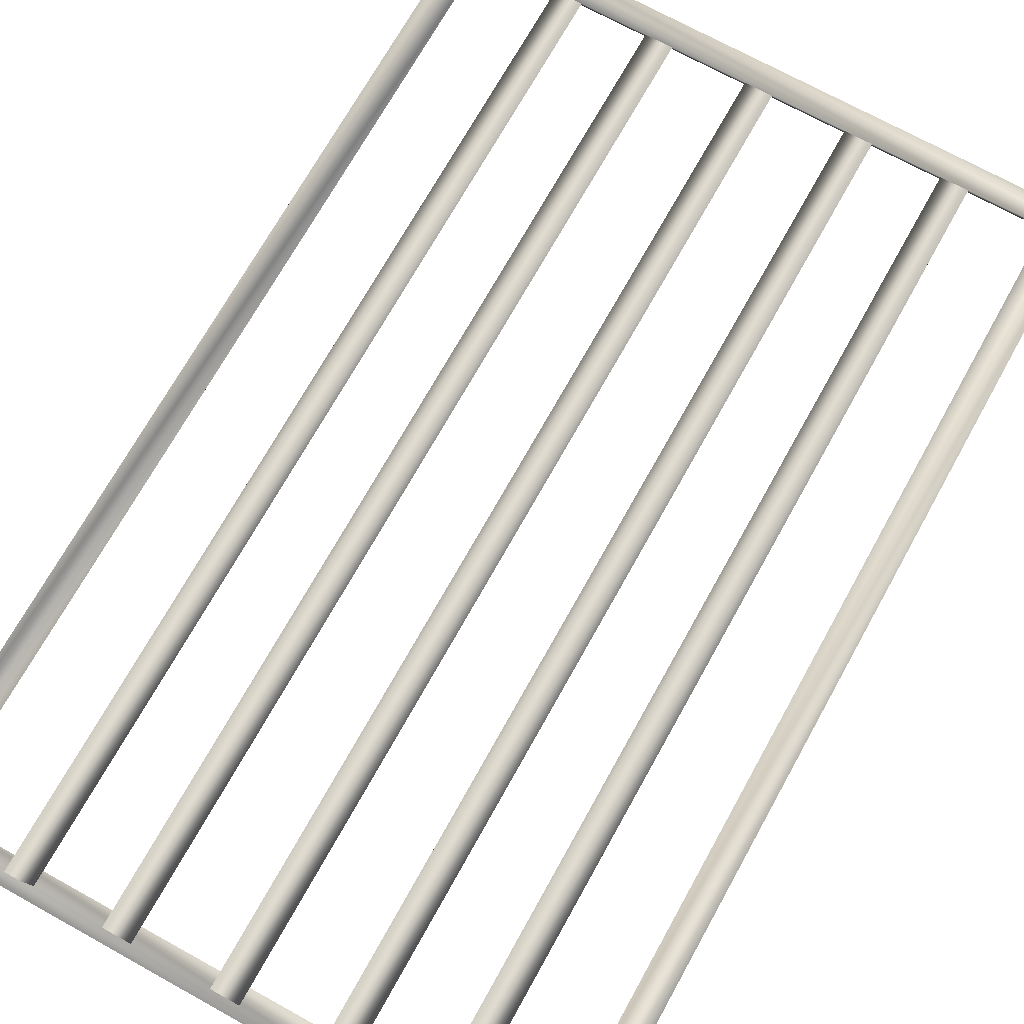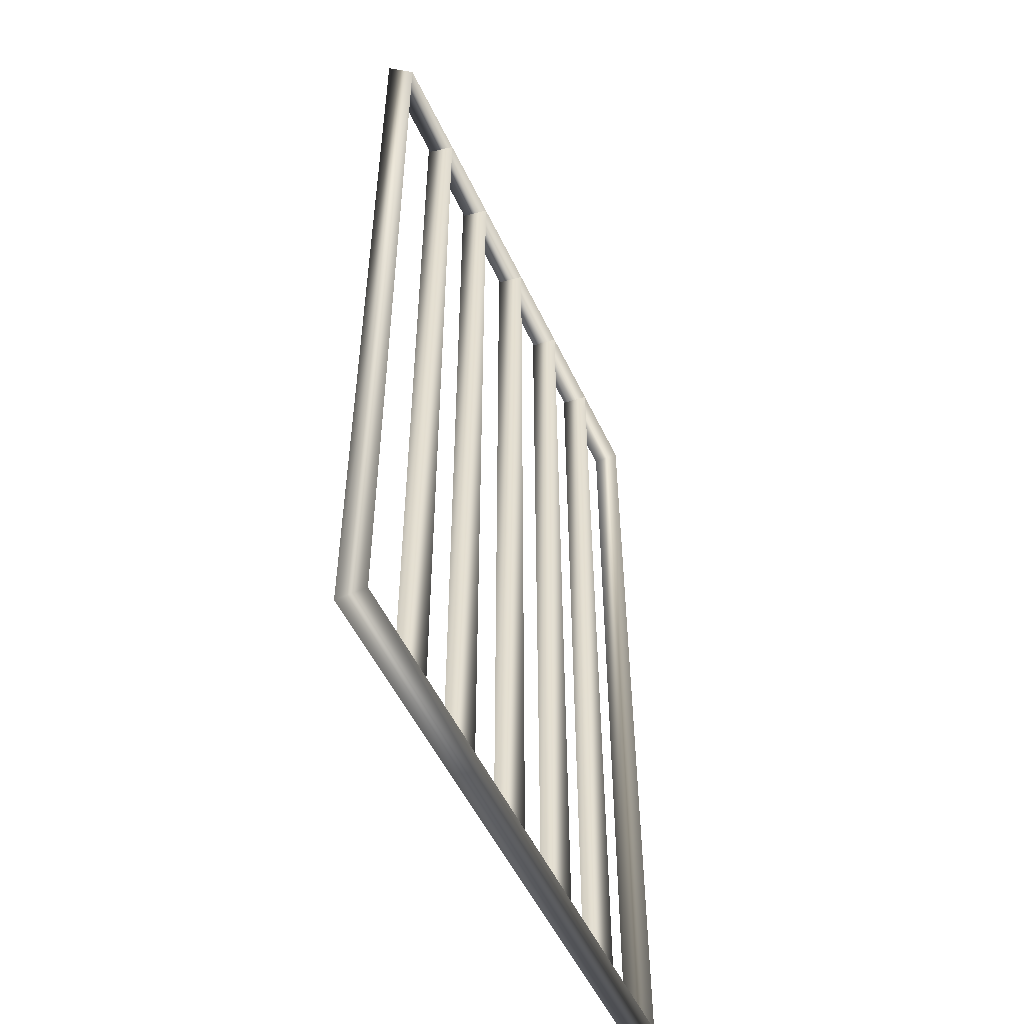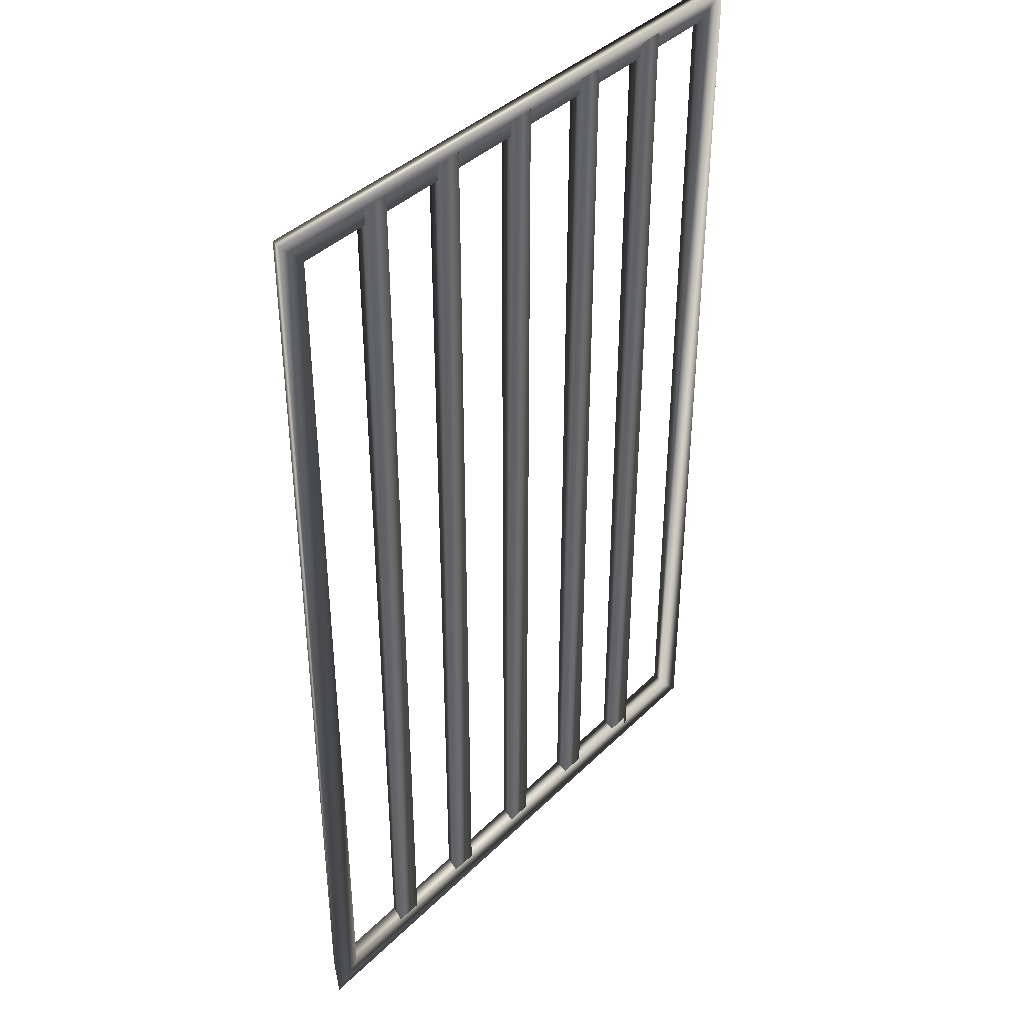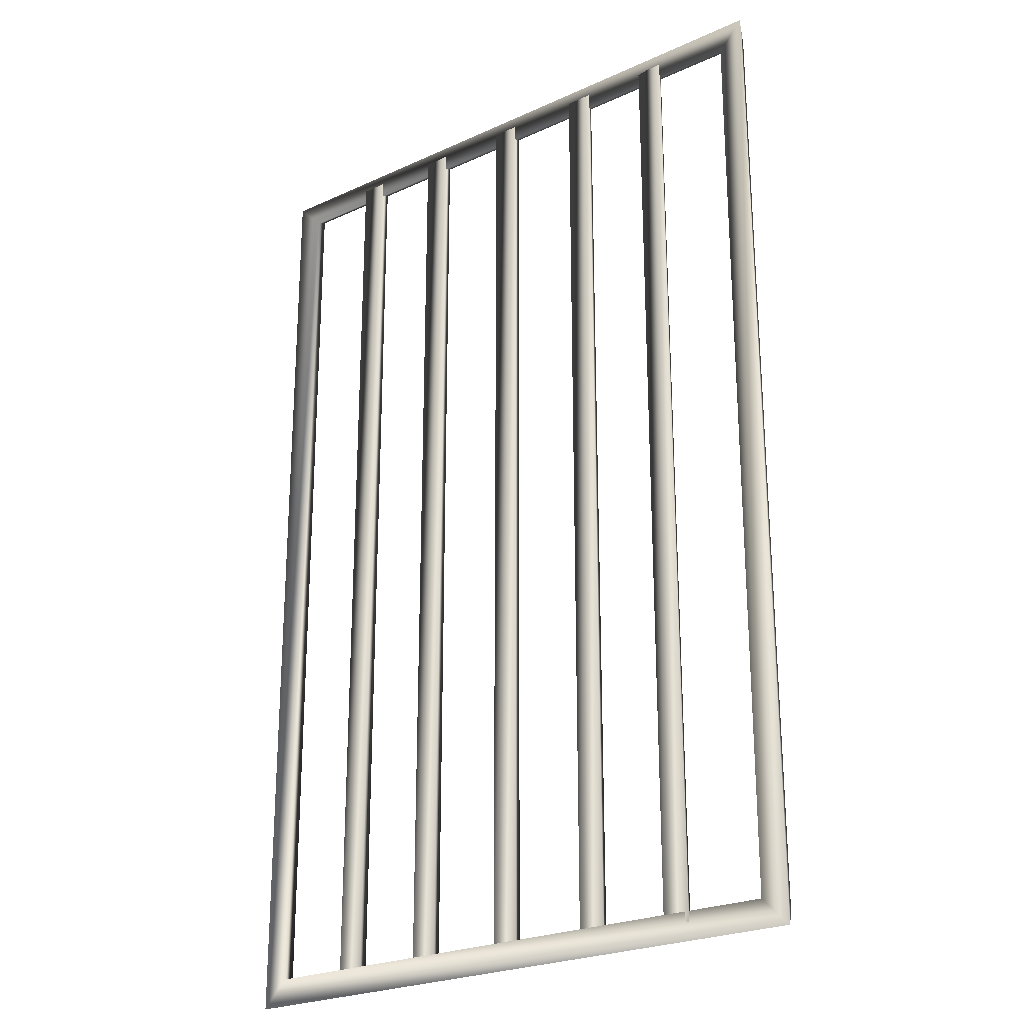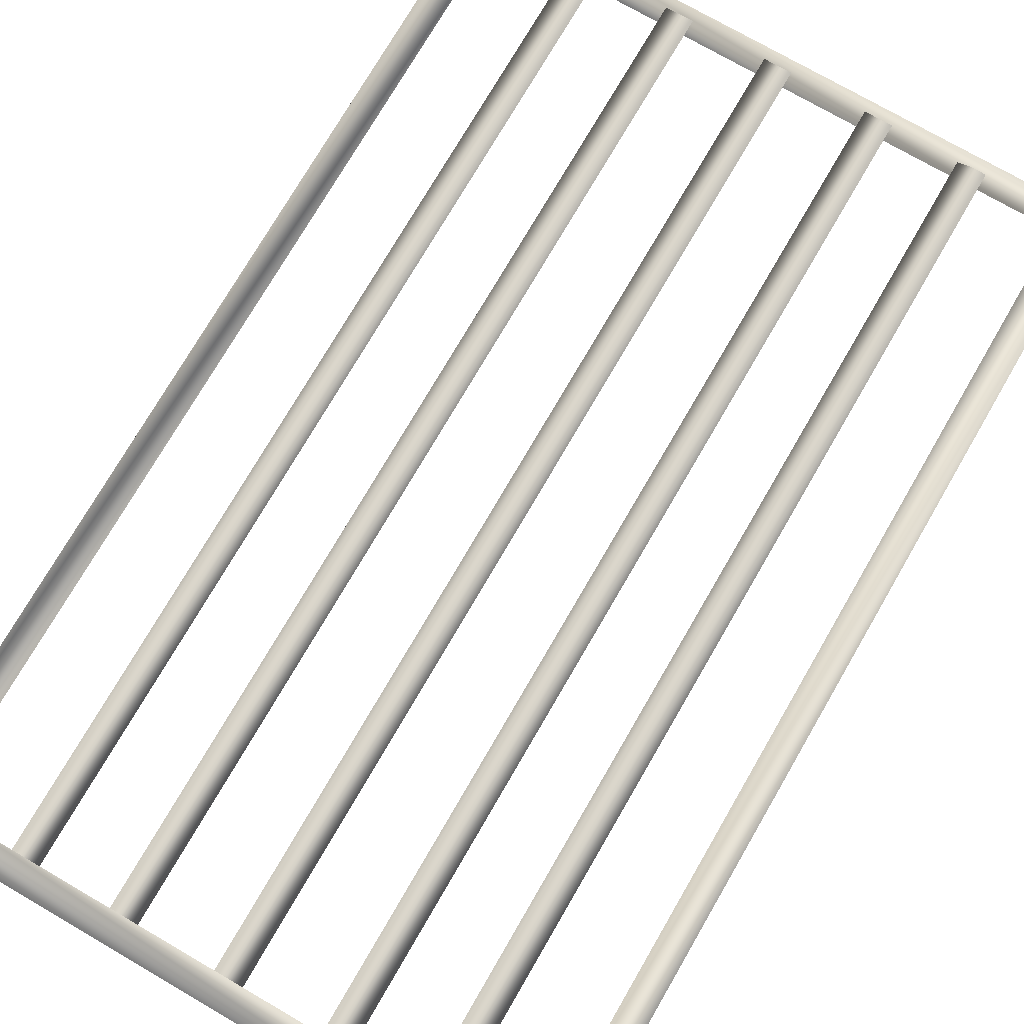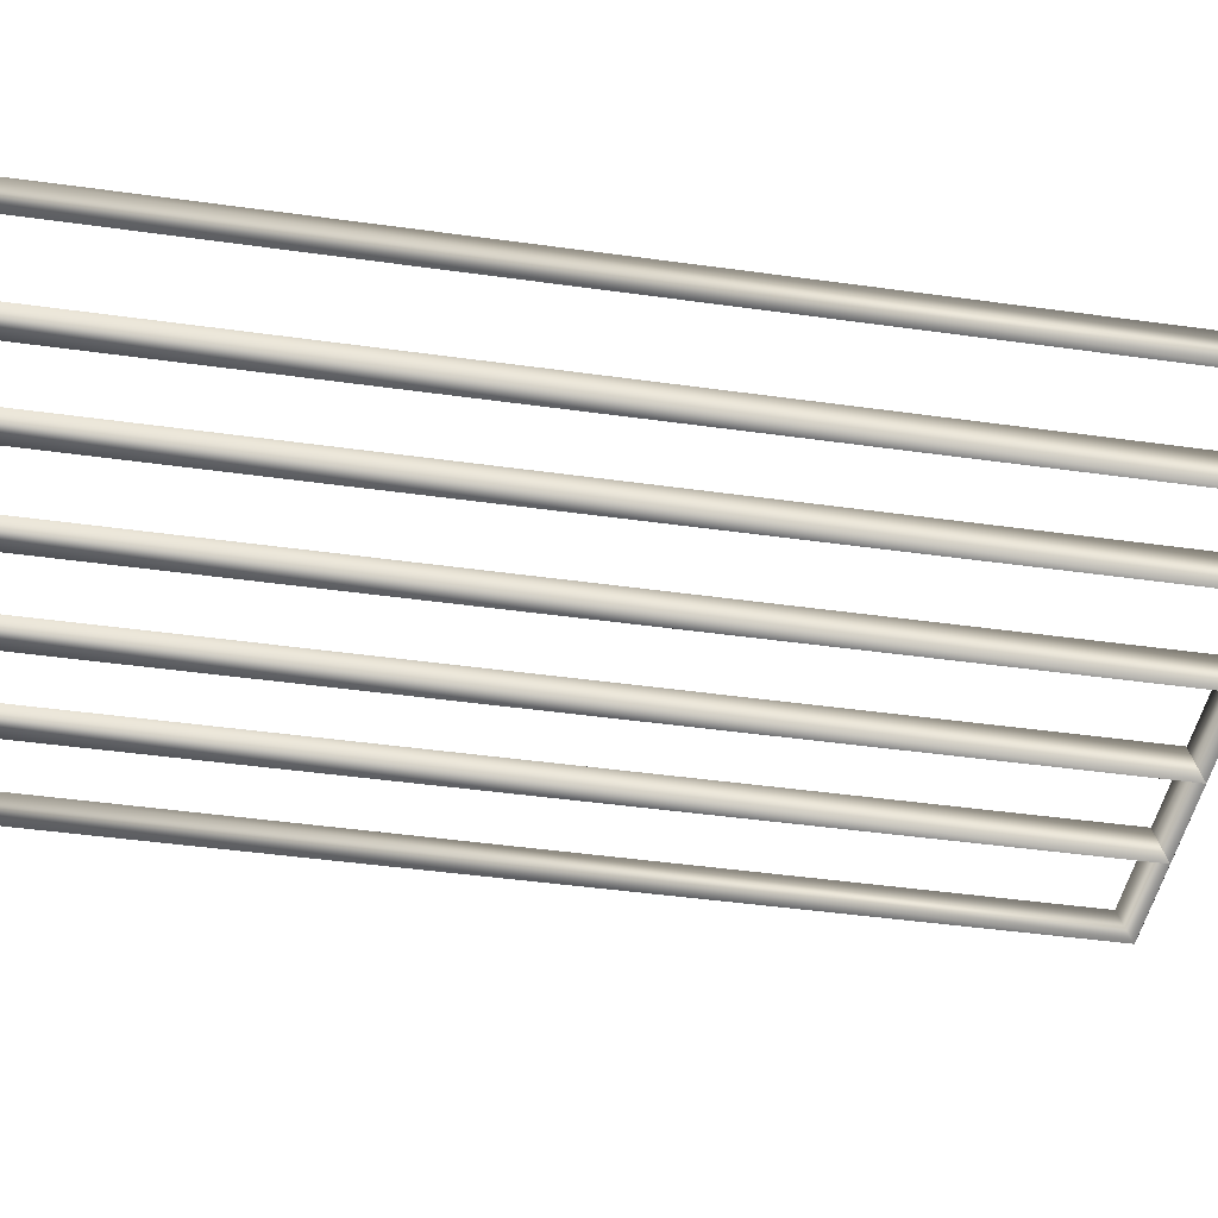
<metadata>
{"format":"obj","ext":"obj","renderer":"f3d","projection":"perspective","resolution":1024,"background":"white","views":[{"elev":70.6,"azim":-151.0,"up":"+Z"},{"elev":-53.0,"azim":114.8,"up":"+Y"},{"elev":39.6,"azim":-50.3,"up":"+Y"},{"elev":-24.4,"azim":36.8,"up":"+Y"},{"elev":74.6,"azim":30.1,"up":"+Z"},{"elev":-44.8,"azim":80.8,"up":"+Z"}]}
</metadata>
<code>
g DoorBig_Lod1_01
v 188.5 0.4683 2.552
v 197.4 306.4 3.015
v 188.6 297.6 2.09
v 188.5 0.4683 2.552
v 197.3 -8.409 2.552
v 197.4 306.4 3.015
v 197.3 -8.409 2.552
v 193.7 302.8 -5.07
v 197.4 306.4 3.015
v 193.8 -3.136 -5.07
v 193.8 -3.136 -5.07
v 188.6 297.6 2.09
v 193.7 302.8 -5.07
v 193.8 -3.136 -5.07
v 188.5 0.4683 2.552
v 188.6 297.6 2.09
v -5.008 306.5 2.553
v 3.807 297.5 2.553
v 0.06493 302.8 -5.07
v -5.008 306.5 2.553
v 3.807 297.5 2.553
v 0.06493 302.8 -5.07
v 188.6 297.6 2.09
v 197.3 -8.409 2.552
v 3.826 0.4608 3.015
v -5.01 -8.271 2.09
v 0.2178 -3.152 -5.07
v 3.826 0.4608 3.015
v 193.8 -3.136 -5.07
v -5.01 -8.271 2.09
v 0.2178 -3.152 -5.07
v 197.3 -8.409 2.552
v 3.807 297.5 2.553
v -5.008 306.5 2.553
v 0.06493 302.8 -5.07
v 3.807 297.5 2.553
v -5.008 306.5 2.553
v 0.06493 302.8 -5.07
v 28.1 -2.681 2.489
v 36.94 302.8 2.643
v 28.1 302.8 2.489
v 28.1 -2.681 2.489
v 36.94 -2.681 2.643
v 36.94 302.8 2.643
v 36.94 -2.681 2.643
v 32.65 302.8 -5.097
v 36.94 302.8 2.643
v 32.65 -2.681 -5.097
v 32.65 -2.681 -5.097
v 28.1 302.8 2.489
v 32.65 302.8 -5.097
v 32.65 -2.681 -5.097
v 28.1 -2.681 2.489
v 28.1 302.8 2.489
v 59.02 -2.681 2.489
v 67.87 302.8 2.643
v 59.02 302.8 2.489
v 59.02 -2.681 2.489
v 67.87 -2.681 2.643
v 67.87 302.8 2.643
v 67.87 -2.681 2.643
v 63.58 302.8 -5.097
v 67.87 302.8 2.643
v 63.58 -2.681 -5.097
v 63.58 -2.681 -5.097
v 59.02 302.8 2.489
v 63.58 302.8 -5.097
v 63.58 -2.681 -5.097
v 59.02 -2.681 2.489
v 59.02 302.8 2.489
v 91.61 -2.681 2.489
v 100.5 302.8 2.643
v 91.61 302.8 2.489
v 91.61 -2.681 2.489
v 100.5 -2.681 2.643
v 100.5 302.8 2.643
v 100.5 -2.681 2.643
v 96.17 302.8 -5.097
v 100.5 302.8 2.643
v 96.17 -2.681 -5.097
v 96.17 -2.681 -5.097
v 91.61 302.8 2.489
v 96.17 302.8 -5.097
v 96.17 -2.681 -5.097
v 91.61 -2.681 2.489
v 91.61 302.8 2.489
v 124.6 -2.681 2.489
v 133.5 302.8 2.643
v 124.6 302.8 2.489
v 124.6 -2.681 2.489
v 133.5 -2.681 2.643
v 133.5 302.8 2.643
v 133.5 -2.681 2.643
v 129.2 302.8 -5.097
v 133.5 302.8 2.643
v 129.2 -2.681 -5.097
v 129.2 -2.681 -5.097
v 124.6 302.8 2.489
v 129.2 302.8 -5.097
v 129.2 -2.681 -5.097
v 124.6 -2.681 2.489
v 124.6 302.8 2.489
v 155 -2.681 2.489
v 163.8 302.8 2.643
v 155 302.8 2.489
v 155 -2.681 2.489
v 163.8 -2.681 2.643
v 163.8 302.8 2.643
v 163.8 -2.681 2.643
v 159.5 302.8 -5.097
v 163.8 302.8 2.643
v 159.5 -2.681 -5.097
v 159.5 -2.681 -5.097
v 155 302.8 2.489
v 159.5 302.8 -5.097
v 159.5 -2.681 -5.097
v 155 -2.681 2.489
v 155 302.8 2.489
f 11 12 13
f 12 17 18
f 17 12 9
f 7 8 9
f 8 7 10
f 21 8 23
f 8 21 22
f 19 6 13
f 6 19 20
f 4 5 6
f 25 24 15
f 24 25 26
f 25 35 36
f 35 25 31
f 14 15 16
f 30 14 32
f 14 30 31
f 30 33 34
f 33 30 28
f 27 1 29
f 1 27 28
f 27 37 38
f 37 27 26
f 1 2 3
f 78 77 80
f 77 78 79
f 94 93 96
f 93 94 95
f 110 109 112
f 109 110 111
f 39 40 41
f 42 43 44
f 46 45 48
f 45 46 47
f 49 50 51
f 52 53 54
f 55 56 57
f 58 59 60
f 62 61 64
f 61 62 63
f 65 66 67
f 68 69 70
f 71 72 73
f 74 75 76
f 81 82 83
f 84 85 86
f 87 88 89
f 90 91 92
f 97 98 99
f 100 101 102
f 103 104 105
f 106 107 108
f 113 114 115
f 116 117 118

</code>
